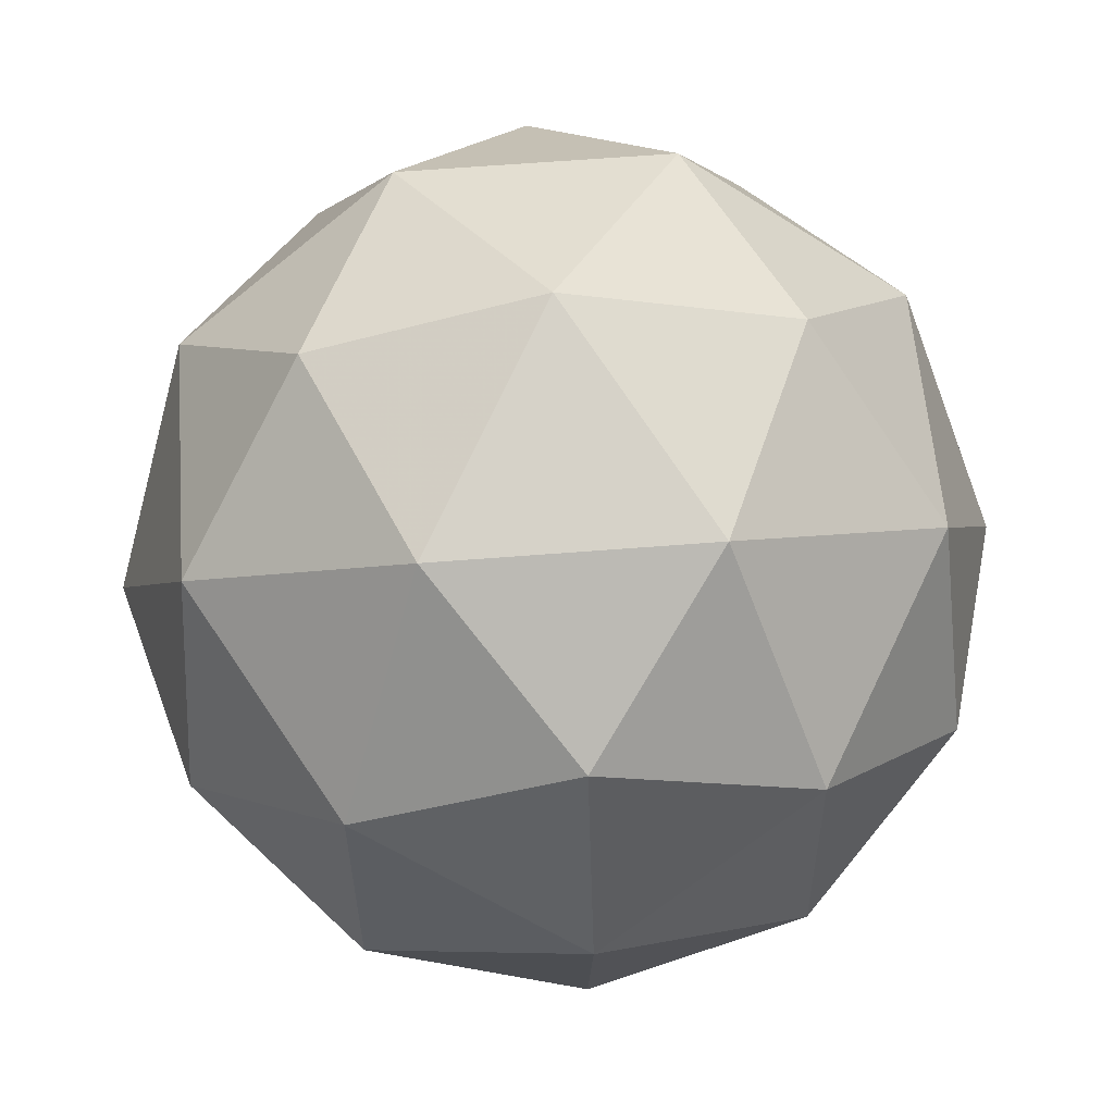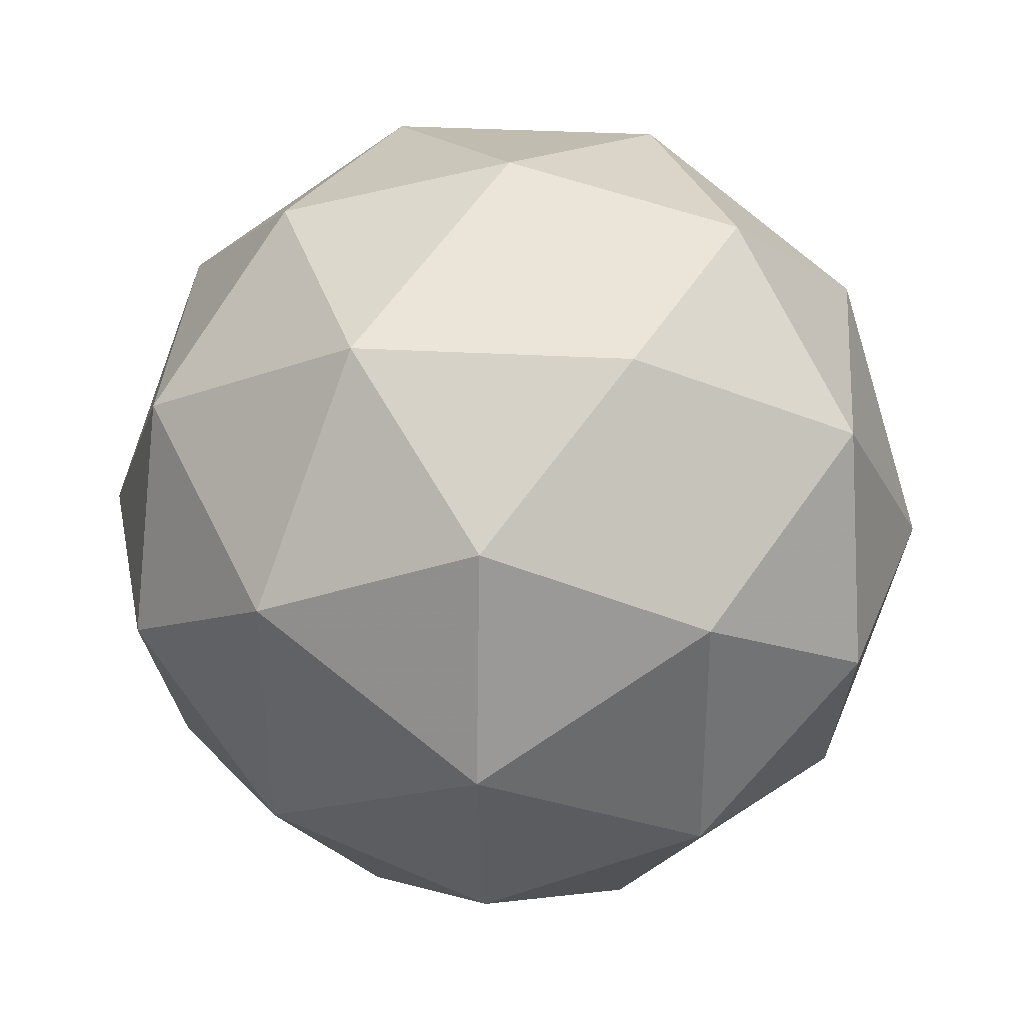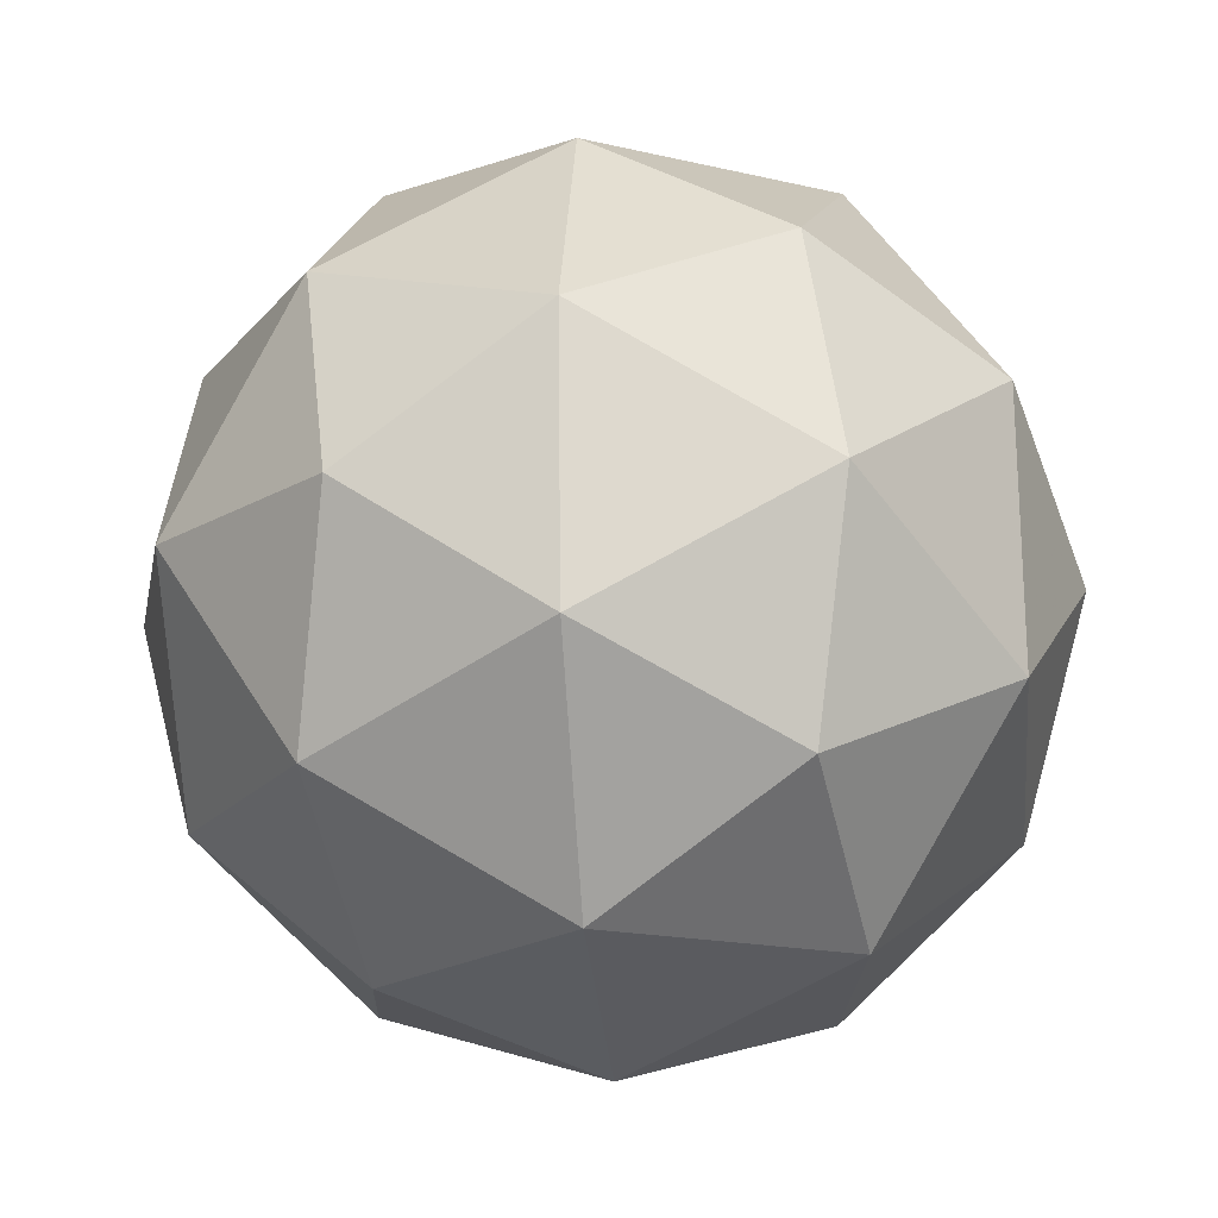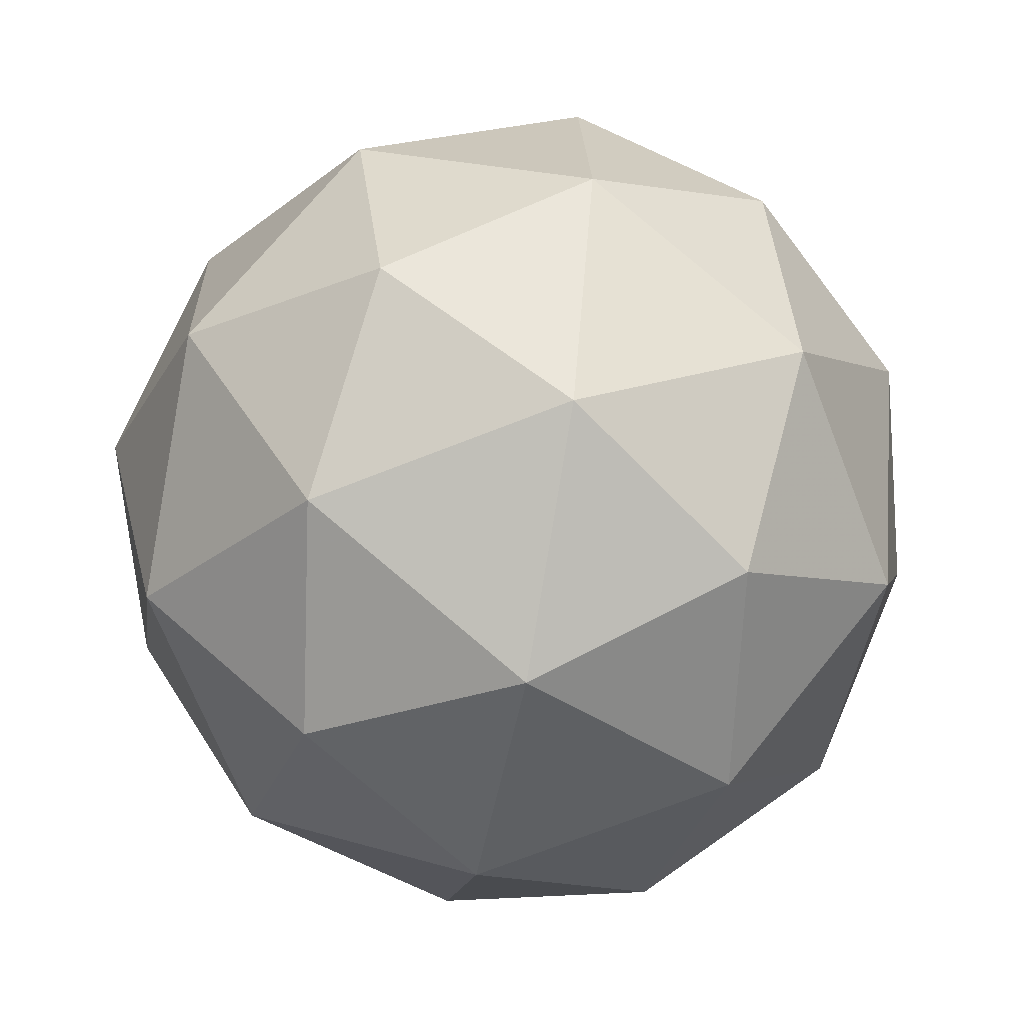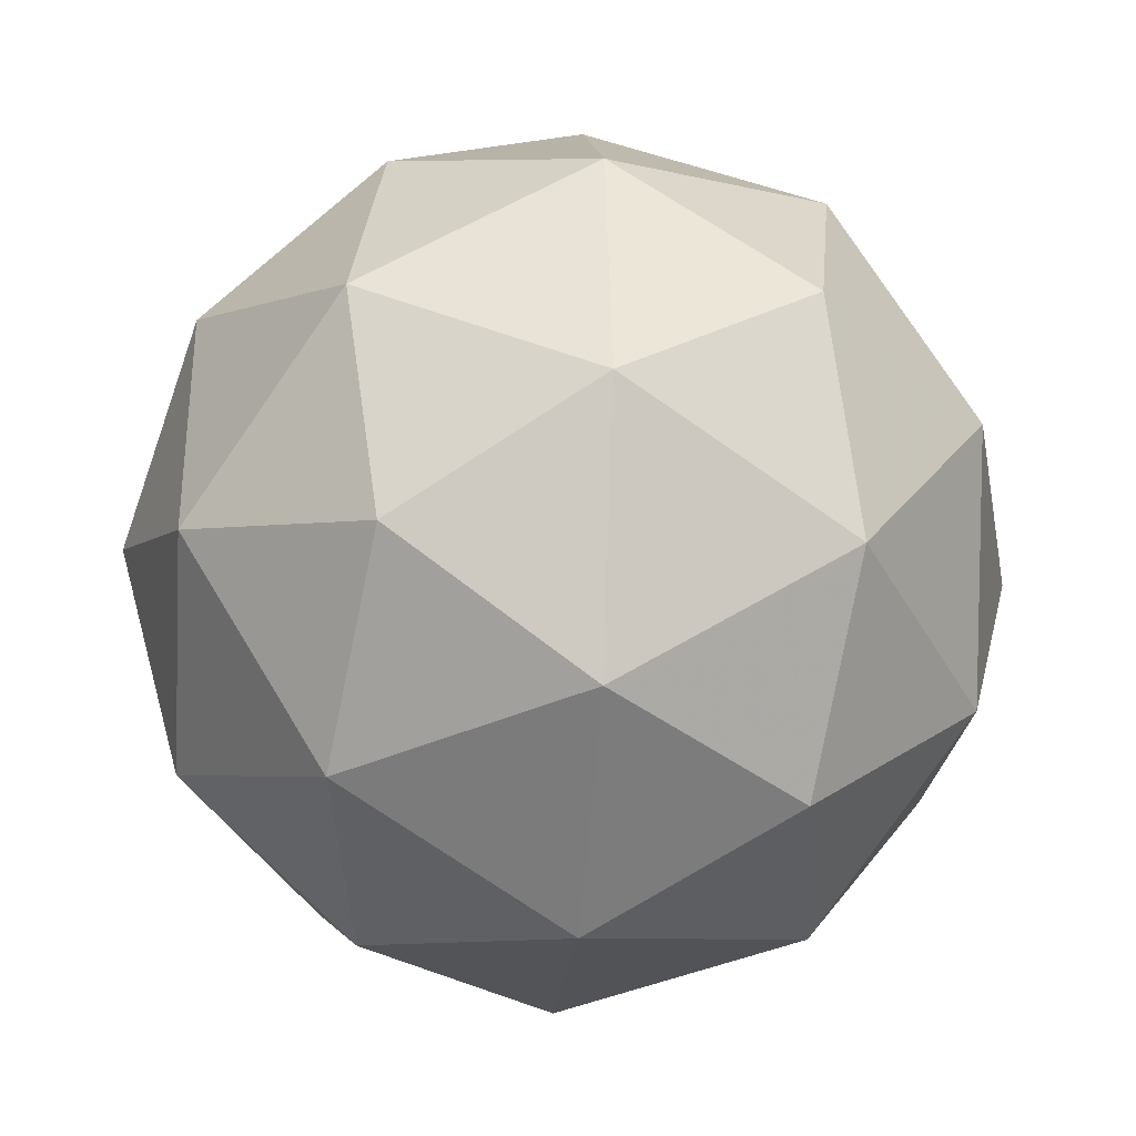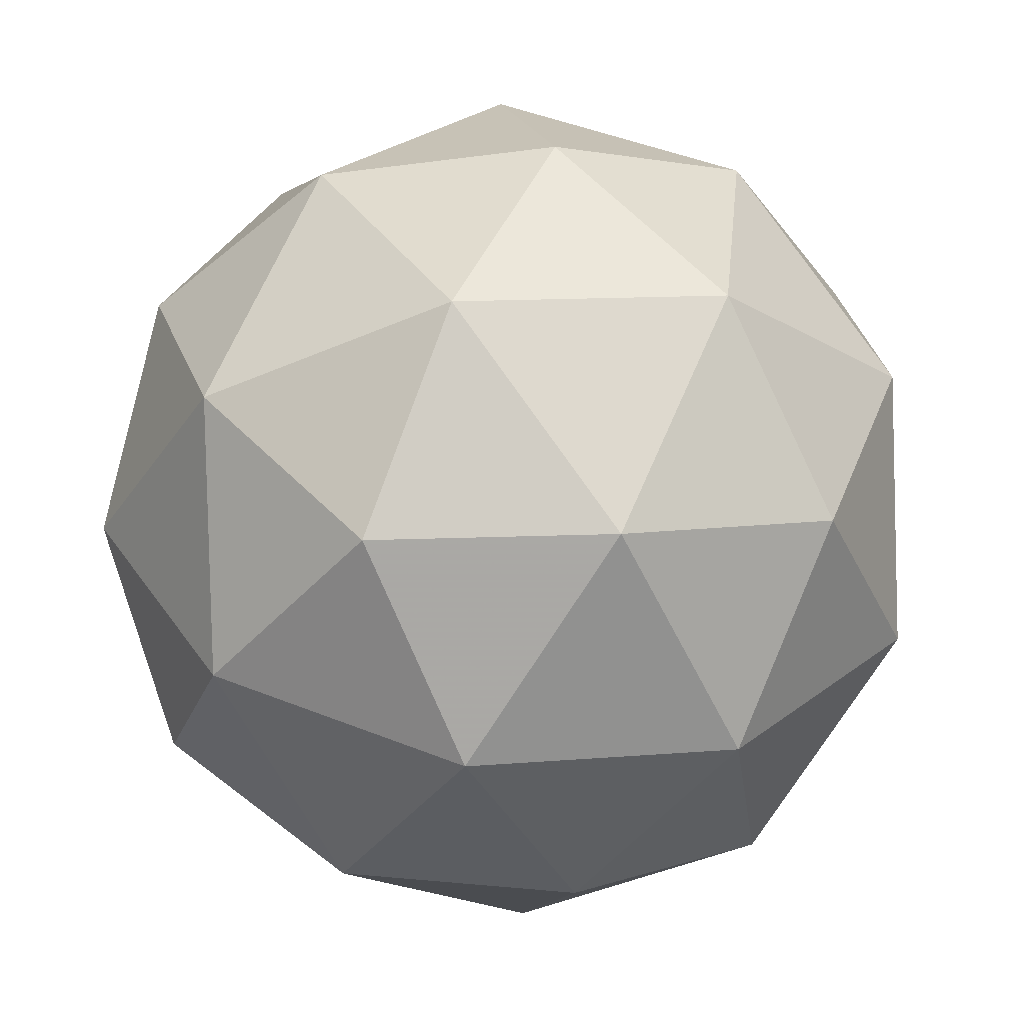
<metadata>
{"format":"obj","ext":"obj","renderer":"f3d","projection":"perspective","resolution":1024,"background":"white","views":[{"elev":-35.8,"azim":168.3,"up":"+Y"},{"elev":-49.3,"azim":-11.8,"up":"+Y"},{"elev":56.2,"azim":-133.0,"up":"+Y"},{"elev":-62.9,"azim":-81.2,"up":"+Y"},{"elev":-35.3,"azim":-75.6,"up":"+Y"},{"elev":52.7,"azim":-70.8,"up":"+Z"}]}
</metadata>
<code>
v 0.1693 0.2738 -0.2079
v 0.1334 0.3219 -0.149
v 0.2108 0.3399 -0.1766
v 0.2512 0.2673 -0.1899
v 0.1987 0.2044 -0.1705
v 0.1259 0.2382 -0.1452
v 0.1931 0.3452 -0.09455
v 0.2659 0.3114 -0.1198
v 0.2584 0.2277 -0.116
v 0.181 0.2097 -0.08842
v 0.1407 0.2823 -0.07516
v 0.2226 0.2758 -0.05709
v 0.189 0.3124 -0.2028
v 0.1435 0.3019 -0.1866
v 0.1679 0.3407 -0.1681
v 0.118 0.281 -0.1497
v 0.1391 0.2527 -0.1843
v 0.2127 0.2698 -0.2106
v 0.2372 0.3086 -0.1922
v 0.1819 0.2328 -0.1992
v 0.23 0.229 -0.1885
v 0.1564 0.2119 -0.1623
v 0.1267 0.3069 -0.1085
v 0.1223 0.2577 -0.1063
v 0.203 0.3544 -0.1361
v 0.1575 0.3439 -0.1199
v 0.2696 0.2919 -0.1588
v 0.2458 0.3346 -0.151
v 0.2343 0.2058 -0.1451
v 0.2651 0.2427 -0.1565
v 0.146 0.2151 -0.1141
v 0.1888 0.1952 -0.1289
v 0.1618 0.3206 -0.07649
v 0.2354 0.3377 -0.1027
v 0.2738 0.2686 -0.1153
v 0.2239 0.2089 -0.09689
v 0.1547 0.241 -0.07288
v 0.2099 0.3168 -0.06587
v 0.1791 0.2798 -0.05447
v 0.2527 0.2969 -0.0807
v 0.2483 0.2477 -0.07848
v 0.2028 0.2372 -0.06226
f 1 14 13
f 2 14 16
f 1 13 18
f 1 18 20
f 1 20 17
f 2 16 23
f 3 15 25
f 4 19 27
f 5 21 29
f 6 22 31
f 2 23 26
f 3 25 28
f 4 27 30
f 5 29 32
f 6 31 24
f 7 33 38
f 8 34 40
f 9 35 41
f 10 36 42
f 11 37 39
f 39 42 12
f 39 37 42
f 37 10 42
f 42 41 12
f 42 36 41
f 36 9 41
f 41 40 12
f 41 35 40
f 35 8 40
f 40 38 12
f 40 34 38
f 34 7 38
f 38 39 12
f 38 33 39
f 33 11 39
f 24 37 11
f 24 31 37
f 31 10 37
f 32 36 10
f 32 29 36
f 29 9 36
f 30 35 9
f 30 27 35
f 27 8 35
f 28 34 8
f 28 25 34
f 25 7 34
f 26 33 7
f 26 23 33
f 23 11 33
f 31 32 10
f 31 22 32
f 22 5 32
f 29 30 9
f 29 21 30
f 21 4 30
f 27 28 8
f 27 19 28
f 19 3 28
f 25 26 7
f 25 15 26
f 15 2 26
f 23 24 11
f 23 16 24
f 16 6 24
f 17 22 6
f 17 20 22
f 20 5 22
f 20 21 5
f 20 18 21
f 18 4 21
f 18 19 4
f 18 13 19
f 13 3 19
f 16 17 6
f 16 14 17
f 14 1 17
f 13 15 3
f 13 14 15
f 14 2 15

</code>
